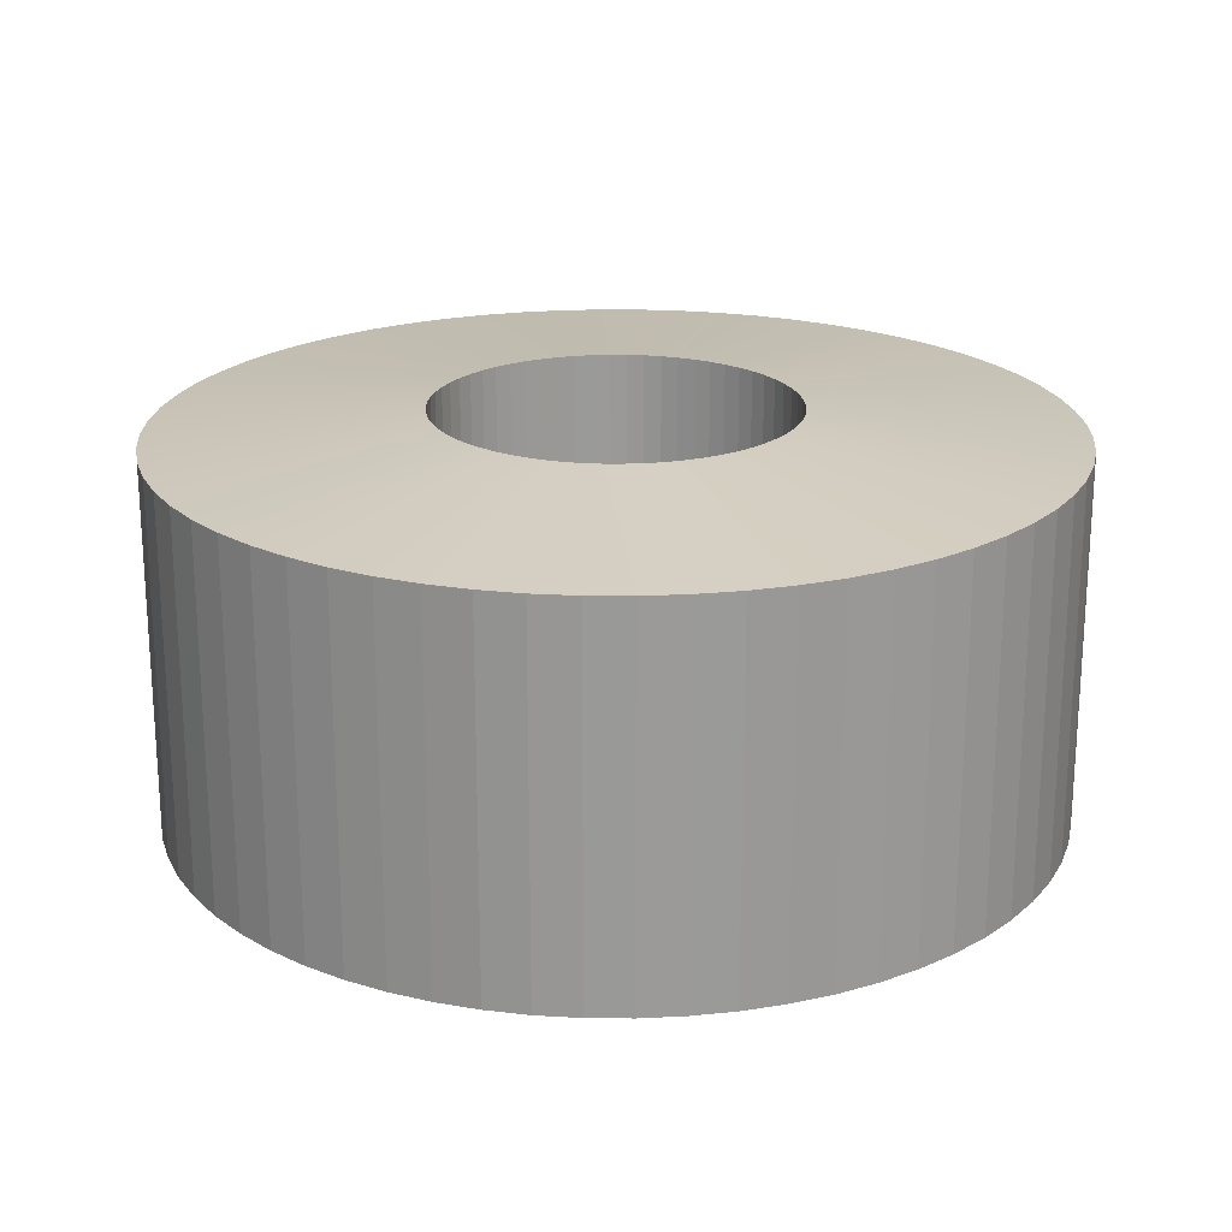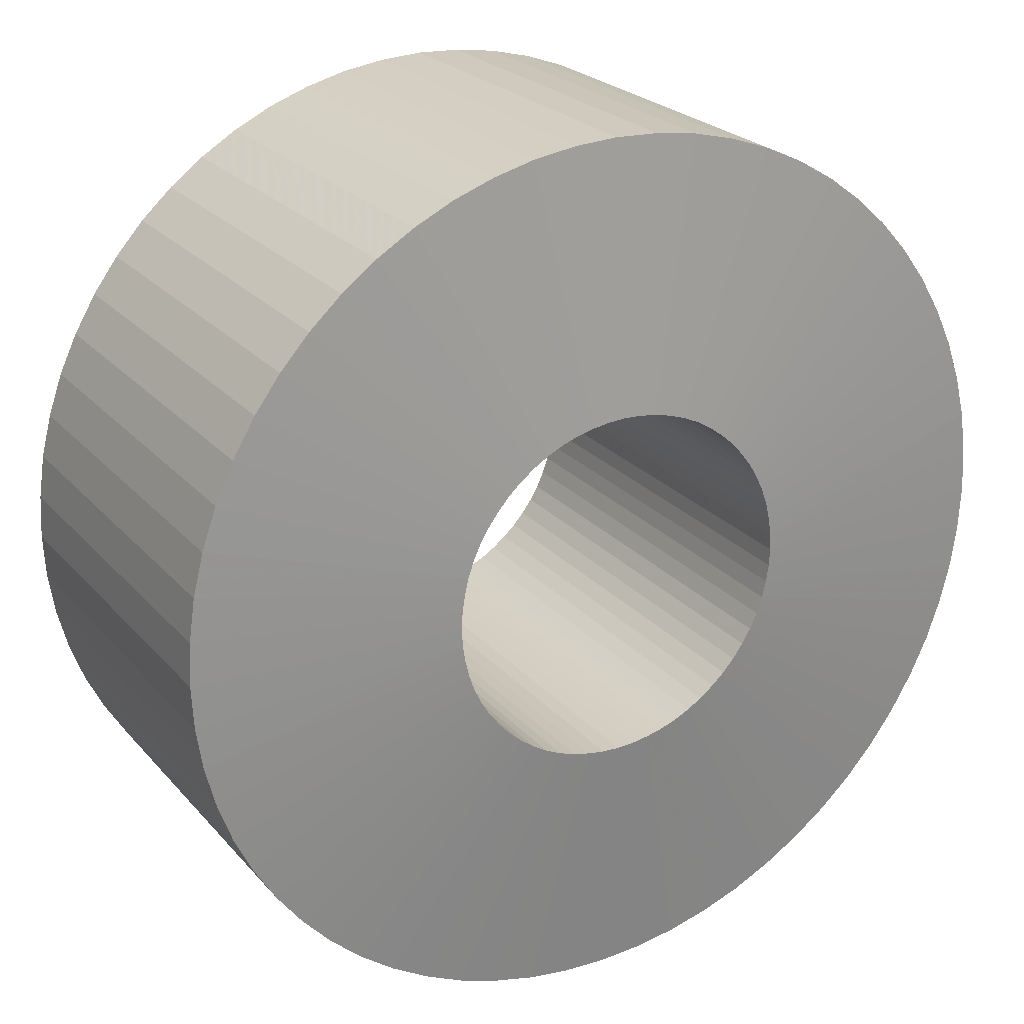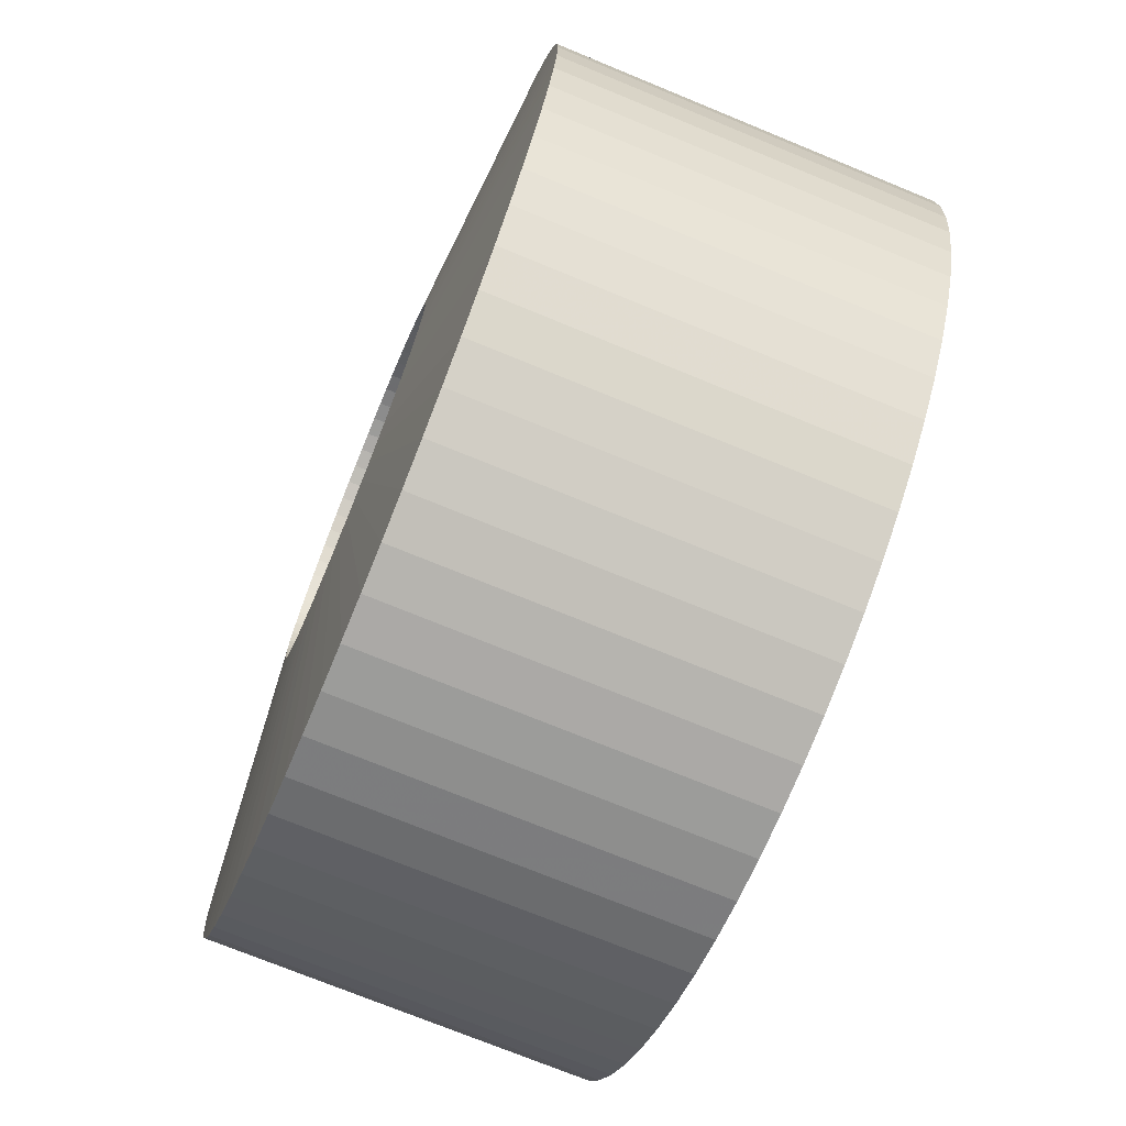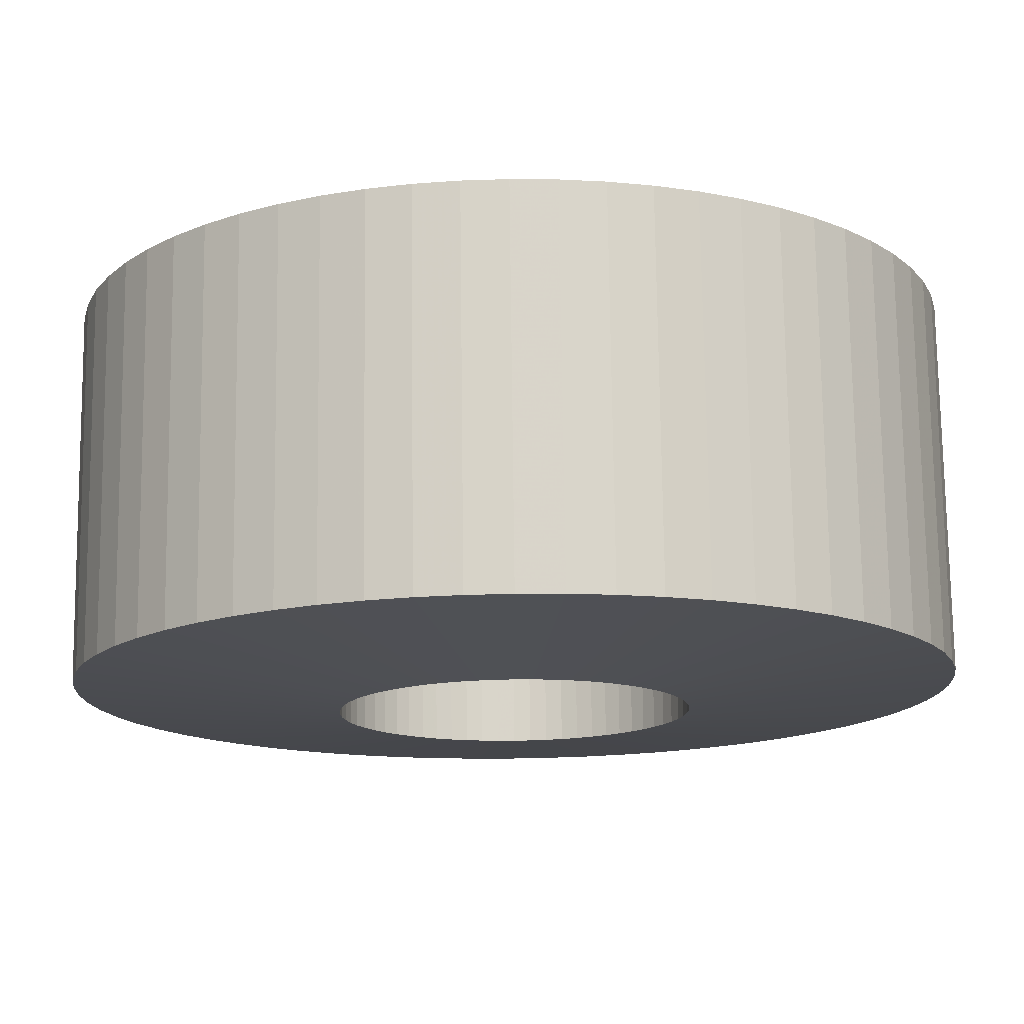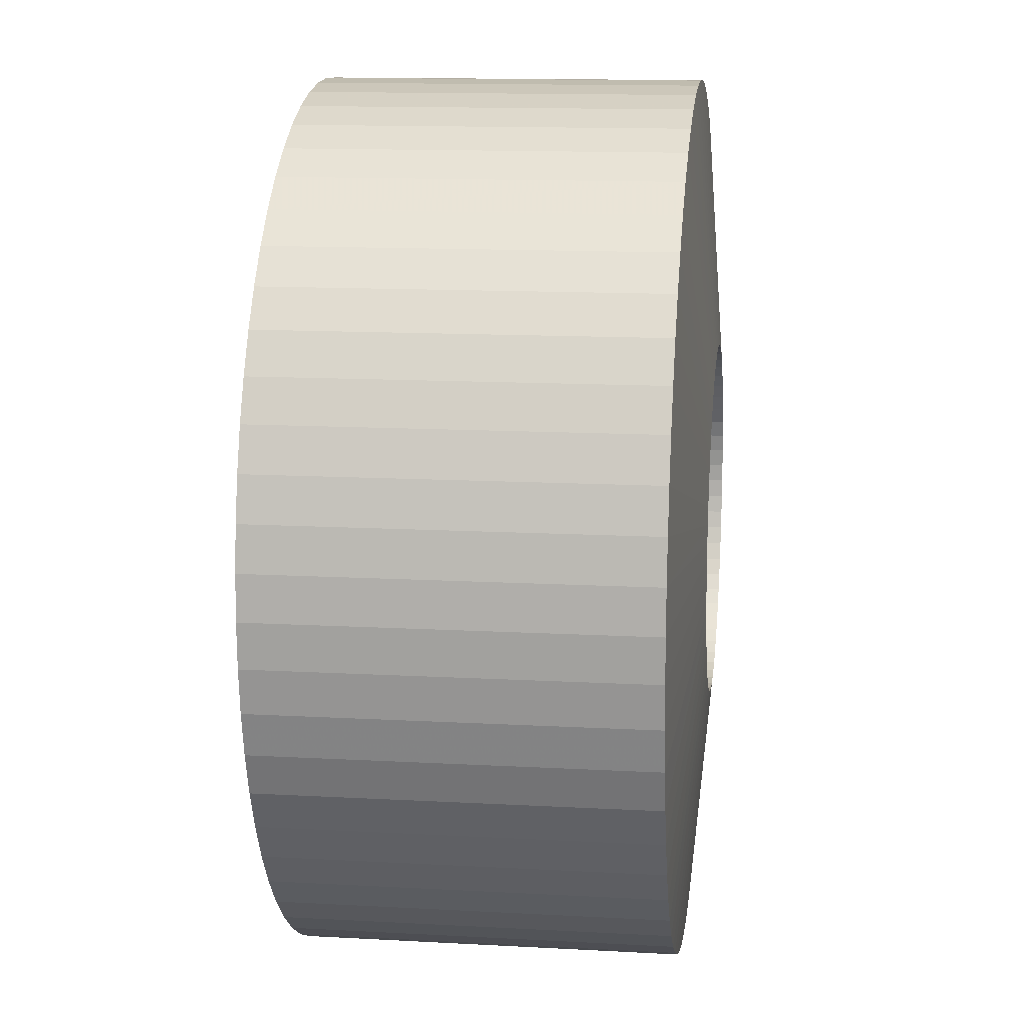
<metadata>
{"format":"obj","ext":"obj","renderer":"f3d","projection":"perspective","resolution":1024,"background":"white","views":[{"elev":21.1,"azim":76.6,"up":"+Z"},{"elev":24.0,"azim":-30.3,"up":"+Y"},{"elev":-72.8,"azim":-112.4,"up":"+Y"},{"elev":75.3,"azim":179.3,"up":"+Y"},{"elev":13.4,"azim":-82.9,"up":"+Y"}]}
</metadata>
<code>
v -0.444 -0.169 0.898
v -0.366 -0.227 0.898
v -0.667 -0.778 0
v -0.778 -0.667 0.949
v -0.293 -0.293 0.898
v -1.37 -1.153 0
v -1.392 -1.078 0
v -1.383 -1.116 0
v -0.227 -0.366 0.898
v -0.169 -0.444 0.898
v -0.746 -1.309 0.949
v -0.647 -0.811 0
v -1.398 -1.039 0
v -0.63 -0.847 0
v -0.811 -0.647 0.949
v -0.444 -0.169 0.051
v -0.366 -0.227 0.051
v -0.293 -0.293 0.051
v -0.227 -0.366 0.051
v -1.078 -1.392 0
v -0.617 -0.884 0
v -0.169 -0.444 0.051
v -1.039 -1.398 0
v -0.847 -0.63 0.949
v -0.608 -0.922 0
v -1 0 0.898
v -1.116 -1.383 0
v -0.902 -0.005 0.898
v -0.884 -0.617 0.949
v -0.602 -0.961 0
v -0.805 -0.019 0.898
v -1.254 -1.309 0
v -0.71 -0.043 0.898
v -1.222 -1.333 0
v -1.153 -1.37 0
v -0.6 -1 0
v -0.617 -0.076 0.898
v -0.529 -0.118 0.898
v -0.922 -0.608 0.949
v -0.961 -0.602 0.949
v -1.189 -1.353 0
v -1 -0.6 0.949
v -1.471 -0.118 0.898
v -1.383 -0.076 0.898
v -1.29 -0.043 0.898
v -1.195 -0.019 0.898
v -1.098 -0.005 0.898
v -0.6 -1 0.949
v -1 0 0.051
v -1.283 -1.283 0
v -0.902 -0.005 0.051
v -1.471 -0.118 0.051
v -0.602 -0.961 0.949
v -0.805 -0.019 0.051
v -1.383 -0.076 0.051
v -0.71 -0.043 0.051
v -1.29 -0.043 0.051
v -0.617 -0.076 0.051
v -1.195 -0.019 0.051
v -0.529 -0.118 0.051
v -1.098 -0.005 0.051
v -0.608 -0.922 0.949
v -0.617 -0.884 0.949
v -1.882 -1.471 0.898
v -1.924 -1.383 0.898
v -0.63 -0.847 0.949
v -1.957 -1.29 0.898
v -1.981 -1.195 0.898
v -1.995 -1.098 0.898
v -0.647 -0.811 0.949
v -0.667 -0.778 0.949
v -1.831 -0.444 0.898
v -1.773 -0.366 0.898
v -1.707 -0.293 0.898
v -0.118 -0.529 0.898
v -1.634 -0.227 0.898
v -1.556 -0.169 0.898
v -1.882 -1.471 0.051
v -0.076 -0.617 0.898
v -0.043 -0.71 0.898
v -1.924 -1.383 0.051
v -1.283 -0.717 0.949
v -1.957 -1.29 0.051
v -1.981 -1.195 0.051
v -1.995 -1.098 0.051
v -0.691 -0.746 0
v -1.831 -0.444 0.051
v -0.746 -0.691 0
v -1.773 -0.366 0.051
v -1.707 -0.293 0.051
v -1.634 -0.227 0.051
v -0.019 -0.805 0.898
v -0.005 -0.902 0.898
v -1.556 -0.169 0.051
v -1.098 -1.995 0.898
v 0 -1 0.898
v -1.195 -1.981 0.898
v -1.29 -1.957 0.898
v -0.717 -0.717 0
v -1.383 -1.924 0.898
v -1.471 -1.882 0.898
v -1.039 -0.602 0.949
v -0.118 -0.529 0.051
v -0.778 -0.667 0
v -0.076 -0.617 0.051
v -0.043 -0.71 0.051
v -0.922 -0.608 0
v -1.098 -1.995 0.051
v -1.333 -0.778 0
v -1.353 -0.811 0
v -1.195 -1.981 0.051
v -1.29 -1.957 0.051
v -1.383 -1.924 0.051
v -1.957 -0.71 0.898
v -1.078 -0.608 0.949
v -1.924 -0.617 0.898
v -1.471 -1.882 0.051
v -1.882 -0.529 0.898
v -0.019 -0.805 0.051
v -0.005 -0.902 0.051
v 0 -1 0.051
v -1.116 -0.617 0.949
v -1.153 -0.63 0.949
v -2 -1 0.898
v -1.556 -1.831 0.898
v -0.961 -0.602 0
v -1 -0.6 0
v -1.634 -1.773 0.898
v -1.707 -1.707 0.898
v -0.717 -1.283 0.949
v -1.189 -0.647 0.949
v -1.773 -1.634 0.898
v -1.831 -1.556 0.898
v -1 -1.4 0.949
v -1.222 -0.667 0.949
v -1.254 -0.691 0.949
v -1.556 -1.831 0.051
v -0.691 -0.746 0.949
v -1.634 -1.773 0.051
v -1.707 -1.707 0.051
v -1.773 -1.634 0.051
v -1.831 -1.556 0.051
v -0.717 -0.717 0.949
v -0.884 -0.617 0
v -1.995 -0.902 0.898
v -0.746 -0.691 0.949
v -1.981 -0.805 0.898
v -0.847 -0.63 0
v -0.529 -1.882 0.051
v -1.309 -0.746 0.949
v -0.617 -1.924 0.051
v -0.71 -1.957 0.051
v -2 -1 0.051
v -1.995 -0.902 0.051
v -1.981 -0.805 0.051
v -1 -2 0.051
v -1.957 -0.71 0.051
v -0.805 -1.981 0.051
v -0.961 -1.398 0.949
v -0.902 -1.995 0.051
v -0.811 -0.647 0
v -1.333 -0.778 0.949
v -0.922 -1.392 0.949
v -1.398 -1.039 0.949
v -1.924 -0.617 0.051
v -0.884 -1.383 0.949
v -1.392 -1.078 0.949
v -1.353 -0.811 0.949
v -1.882 -0.529 0.051
v -1.383 -1.116 0.949
v -0.847 -1.37 0.949
v -0.811 -1.353 0.949
v -1.37 -0.847 0.949
v -0.778 -1.333 0.949
v -1.37 -1.153 0.949
v -0.005 -1.098 0.898
v -0.019 -1.195 0.898
v -1.383 -0.884 0.949
v -1.353 -1.189 0.949
v -1.392 -0.922 0.949
v -1.333 -1.222 0.949
v -1.309 -1.254 0.949
v -0.043 -1.29 0.898
v -1.398 -0.961 0.949
v -0.076 -1.383 0.898
v -0.118 -1.471 0.898
v -1.4 -1 0.949
v -0.608 -1.078 0
v -0.602 -1.039 0
v -0.005 -1.098 0.051
v -0.019 -1.195 0.051
v -0.617 -1.116 0
v -0.043 -1.29 0.051
v -0.076 -1.383 0.051
v -1.254 -1.309 0.949
v -0.118 -1.471 0.051
v -0.691 -1.254 0
v -0.667 -1.222 0
v -0.63 -1.153 0
v -1.078 -0.608 0
v -1.116 -0.617 0
v -1.153 -0.63 0
v -1.254 -0.691 0
v -0.647 -1.189 0
v -1.222 -1.333 0.949
v -0.169 -1.556 0.898
v -0.227 -1.634 0.898
v -0.293 -1.707 0.898
v -1.222 -0.667 0
v -0.366 -1.773 0.898
v -0.444 -1.831 0.898
v -1.189 -1.353 0.949
v -0.746 -1.309 0
v -1.189 -0.647 0
v -0.717 -1.283 0
v -1.153 -1.37 0.949
v -0.169 -1.556 0.051
v -0.227 -1.634 0.051
v -0.293 -1.707 0.051
v -0.366 -1.773 0.051
v -1.116 -1.383 0.949
v -0.444 -1.831 0.051
v -1.078 -1.392 0.949
v -0.922 -1.392 0
v -1.039 -1.398 0.949
v -0.884 -1.383 0
v -0.847 -1.37 0
v -0.778 -1.333 0
v -1.039 -0.602 0
v -1.283 -1.283 0.949
v -0.691 -1.254 0.949
v -1.309 -0.746 0
v -0.811 -1.353 0
v -1.283 -0.717 0
v -0.667 -1.222 0.949
v -0.647 -1.189 0.949
v -1.392 -0.922 0
v -1.398 -0.961 0
v -0.961 -1.398 0
v -1.4 -1 0
v -1 -1.4 0
v -1.309 -1.254 0
v -0.63 -1.153 0.949
v -1 -2 0.898
v -0.617 -1.116 0.949
v -0.529 -1.882 0.898
v -1.333 -1.222 0
v -0.617 -1.924 0.898
v -0.608 -1.078 0.949
v -0.71 -1.957 0.898
v -0.602 -1.039 0.949
v -1.353 -1.189 0
v -0.805 -1.981 0.898
v -0.902 -1.995 0.898
v -1.383 -0.884 0
v -1.37 -0.847 0
f 71 3 70
f 7 85 13
f 2 5 18
f 19 18 5
f 9 19 5
f 19 9 10
f 1 16 60
f 17 16 2
f 1 2 16
f 2 18 17
f 15 24 161
f 19 10 22
f 10 75 22
f 20 112 27
f 148 24 144
f 216 35 212
f 30 121 36
f 54 28 31
f 54 31 56
f 33 56 31
f 37 56 33
f 137 34 41
f 47 42 26
f 40 26 42
f 26 40 28
f 29 144 24
f 107 144 39
f 29 39 144
f 40 126 39
f 42 127 40
f 20 23 111
f 46 102 47
f 111 23 108
f 24 37 33
f 37 15 38
f 15 37 24
f 113 35 27
f 117 35 113
f 46 47 61
f 47 26 61
f 59 57 46
f 60 37 38
f 46 61 59
f 32 34 139
f 38 1 60
f 26 49 61
f 50 140 141
f 49 26 51
f 28 51 26
f 44 55 52
f 44 52 43
f 28 54 51
f 55 44 57
f 45 57 44
f 45 46 57
f 56 37 58
f 37 60 58
f 79 66 63
f 81 78 64
f 201 57 59
f 65 81 64
f 81 65 67
f 68 69 85
f 69 153 85
f 71 10 9
f 4 104 146
f 15 161 4
f 107 39 126
f 126 40 127
f 73 87 72
f 79 105 75
f 8 84 7
f 14 21 66
f 105 79 80
f 8 83 84
f 70 12 66
f 85 7 84
f 12 70 3
f 76 91 74
f 91 76 77
f 13 85 153
f 71 138 3
f 75 70 66
f 75 66 79
f 138 99 86
f 88 146 104
f 79 63 80
f 81 67 83
f 84 83 68
f 67 68 83
f 63 62 80
f 68 85 84
f 80 62 92
f 92 53 93
f 92 62 53
f 93 48 96
f 53 48 93
f 87 73 89
f 221 98 97
f 73 74 90
f 73 90 89
f 17 18 88
f 74 91 90
f 93 120 92
f 91 77 94
f 94 77 52
f 43 52 77
f 88 18 99
f 99 19 86
f 105 80 106
f 119 106 92
f 80 92 106
f 18 19 99
f 123 44 43
f 93 96 121
f 86 3 138
f 122 45 44
f 86 19 22
f 22 3 86
f 22 103 3
f 3 103 12
f 14 12 105
f 112 97 98
f 104 4 161
f 105 12 103
f 102 42 47
f 148 161 24
f 112 98 100
f 101 117 100
f 22 75 103
f 76 74 136
f 76 135 77
f 20 111 112
f 112 113 27
f 75 105 103
f 45 115 46
f 102 46 115
f 106 21 14
f 117 41 35
f 105 106 14
f 21 119 25
f 117 137 41
f 21 106 119
f 120 25 119
f 25 120 30
f 137 139 34
f 44 123 122
f 120 121 30
f 95 108 156
f 116 165 114
f 122 115 45
f 95 97 111
f 95 111 108
f 118 169 165
f 118 165 116
f 97 112 111
f 72 87 118
f 112 100 113
f 119 92 120
f 93 121 120
f 43 131 123
f 100 117 113
f 42 102 127
f 76 136 135
f 130 215 11
f 127 229 49
f 131 77 135
f 117 101 137
f 125 137 101
f 128 137 125
f 38 15 4
f 74 82 136
f 38 4 1
f 127 51 126
f 136 203 135
f 132 141 129
f 133 142 141
f 203 136 82
f 141 132 133
f 2 143 5
f 127 49 51
f 229 127 102
f 142 133 64
f 200 229 115
f 122 201 115
f 143 138 5
f 123 202 122
f 5 138 9
f 140 32 139
f 32 140 50
f 138 71 9
f 54 107 126
f 10 70 75
f 70 10 71
f 118 162 72
f 54 126 51
f 137 128 139
f 128 129 140
f 128 140 139
f 72 150 73
f 107 54 56
f 129 141 140
f 73 82 74
f 64 78 142
f 2 146 143
f 99 138 143
f 107 56 144
f 1 146 2
f 160 254 156
f 56 58 144
f 99 143 146
f 99 146 88
f 146 1 4
f 148 144 58
f 131 43 77
f 28 40 39
f 69 124 153
f 234 203 82
f 28 39 31
f 150 72 162
f 33 31 29
f 82 73 150
f 39 29 31
f 29 24 33
f 173 116 114
f 58 60 148
f 168 118 116
f 173 168 116
f 156 108 241
f 148 60 161
f 159 134 254
f 161 16 104
f 161 60 16
f 88 104 17
f 16 17 104
f 36 189 48
f 53 30 48
f 36 48 30
f 68 164 69
f 25 30 62
f 53 62 30
f 62 63 25
f 21 25 63
f 224 239 163
f 63 66 21
f 114 147 178
f 14 66 12
f 166 248 171
f 67 167 68
f 162 118 168
f 166 226 163
f 164 68 167
f 187 184 124
f 184 145 124
f 175 6 170
f 109 87 89
f 180 147 145
f 154 153 145
f 124 145 153
f 145 147 155
f 145 155 154
f 157 155 114
f 147 114 155
f 114 165 157
f 64 175 65
f 118 87 169
f 213 228 11
f 187 69 164
f 170 65 175
f 65 170 67
f 170 167 67
f 173 114 178
f 124 69 187
f 175 64 179
f 224 163 226
f 166 171 226
f 227 226 171
f 184 180 145
f 180 178 147
f 177 191 176
f 177 183 191
f 182 129 230
f 192 245 188
f 6 175 179
f 189 188 251
f 249 251 188
f 189 251 48
f 180 184 238
f 184 187 238
f 183 193 191
f 216 100 98
f 36 190 189
f 202 123 214
f 123 131 214
f 121 190 36
f 189 191 188
f 190 191 189
f 193 188 191
f 188 193 192
f 193 194 192
f 192 194 199
f 237 255 180
f 237 180 238
f 200 115 201
f 122 202 201
f 199 194 196
f 100 216 212
f 190 121 176
f 96 176 121
f 198 236 204
f 176 191 190
f 236 243 204
f 196 204 199
f 194 193 185
f 183 185 193
f 34 195 205
f 185 186 196
f 185 196 194
f 135 203 209
f 208 11 210
f 213 11 215
f 205 212 34
f 197 215 231
f 209 94 52
f 207 218 206
f 198 218 197
f 209 214 135
f 131 135 214
f 208 219 218
f 218 207 208
f 219 208 210
f 209 52 214
f 130 231 215
f 98 221 216
f 197 219 215
f 214 55 202
f 204 217 198
f 196 217 204
f 215 220 213
f 198 217 218
f 219 220 215
f 218 219 197
f 55 214 52
f 97 223 221
f 213 222 228
f 149 228 222
f 213 220 222
f 202 57 201
f 206 217 186
f 196 186 217
f 206 218 217
f 225 223 95
f 202 55 57
f 95 223 97
f 219 210 220
f 210 211 222
f 210 222 220
f 59 200 201
f 159 163 239
f 222 211 149
f 246 149 211
f 227 171 172
f 61 200 59
f 233 172 228
f 100 212 101
f 102 115 229
f 174 11 228
f 212 205 101
f 229 200 61
f 205 125 101
f 186 185 236
f 61 49 229
f 125 205 195
f 23 241 108
f 235 186 236
f 128 125 195
f 128 230 129
f 128 195 230
f 234 82 232
f 231 130 207
f 182 132 129
f 132 181 133
f 110 87 109
f 227 172 233
f 182 181 132
f 174 228 172
f 169 87 110
f 149 233 228
f 133 179 64
f 89 232 109
f 179 133 181
f 50 242 230
f 232 89 90
f 183 243 185
f 151 227 233
f 150 232 82
f 232 90 234
f 243 236 185
f 167 170 8
f 170 6 8
f 179 252 6
f 234 91 203
f 179 181 252
f 149 151 233
f 90 91 234
f 235 198 231
f 197 231 198
f 182 242 181
f 227 152 226
f 94 203 91
f 203 94 209
f 32 50 195
f 230 195 50
f 151 152 227
f 249 176 251
f 32 195 34
f 176 249 177
f 212 41 34
f 177 245 183
f 41 212 35
f 162 109 150
f 232 150 109
f 216 221 35
f 27 35 221
f 110 109 168
f 221 223 27
f 20 27 223
f 158 224 226
f 225 23 223
f 20 223 23
f 243 183 245
f 173 256 168
f 226 152 158
f 134 241 225
f 255 256 178
f 173 178 256
f 178 180 255
f 158 160 224
f 198 235 236
f 7 13 167
f 164 167 13
f 7 167 8
f 238 187 240
f 224 160 239
f 240 187 13
f 164 13 187
f 181 247 252
f 160 156 239
f 241 134 239
f 159 239 134
f 247 181 242
f 23 225 241
f 182 230 242
f 156 241 239
f 199 204 243
f 244 134 225
f 13 153 240
f 225 95 244
f 50 141 242
f 251 176 96
f 154 238 240
f 211 210 174
f 210 11 174
f 141 142 242
f 177 249 245
f 172 246 211
f 211 174 172
f 245 192 243
f 199 243 192
f 242 142 247
f 246 172 171
f 240 153 154
f 171 248 246
f 248 166 250
f 249 188 245
f 247 142 78
f 250 166 163
f 251 96 48
f 250 163 253
f 253 159 254
f 238 155 237
f 247 78 252
f 163 159 253
f 134 244 254
f 238 154 155
f 186 235 206
f 6 252 81
f 235 231 206
f 231 207 206
f 207 130 208
f 237 155 157
f 151 149 248
f 81 252 78
f 248 250 151
f 11 208 130
f 152 151 250
f 6 83 8
f 237 157 255
f 250 253 152
f 255 157 165
f 158 152 253
f 83 6 81
f 158 253 160
f 255 165 256
f 254 160 253
f 244 156 254
f 156 244 95
f 256 165 169
f 162 168 109
f 110 168 256
f 246 248 149
f 256 169 110

</code>
